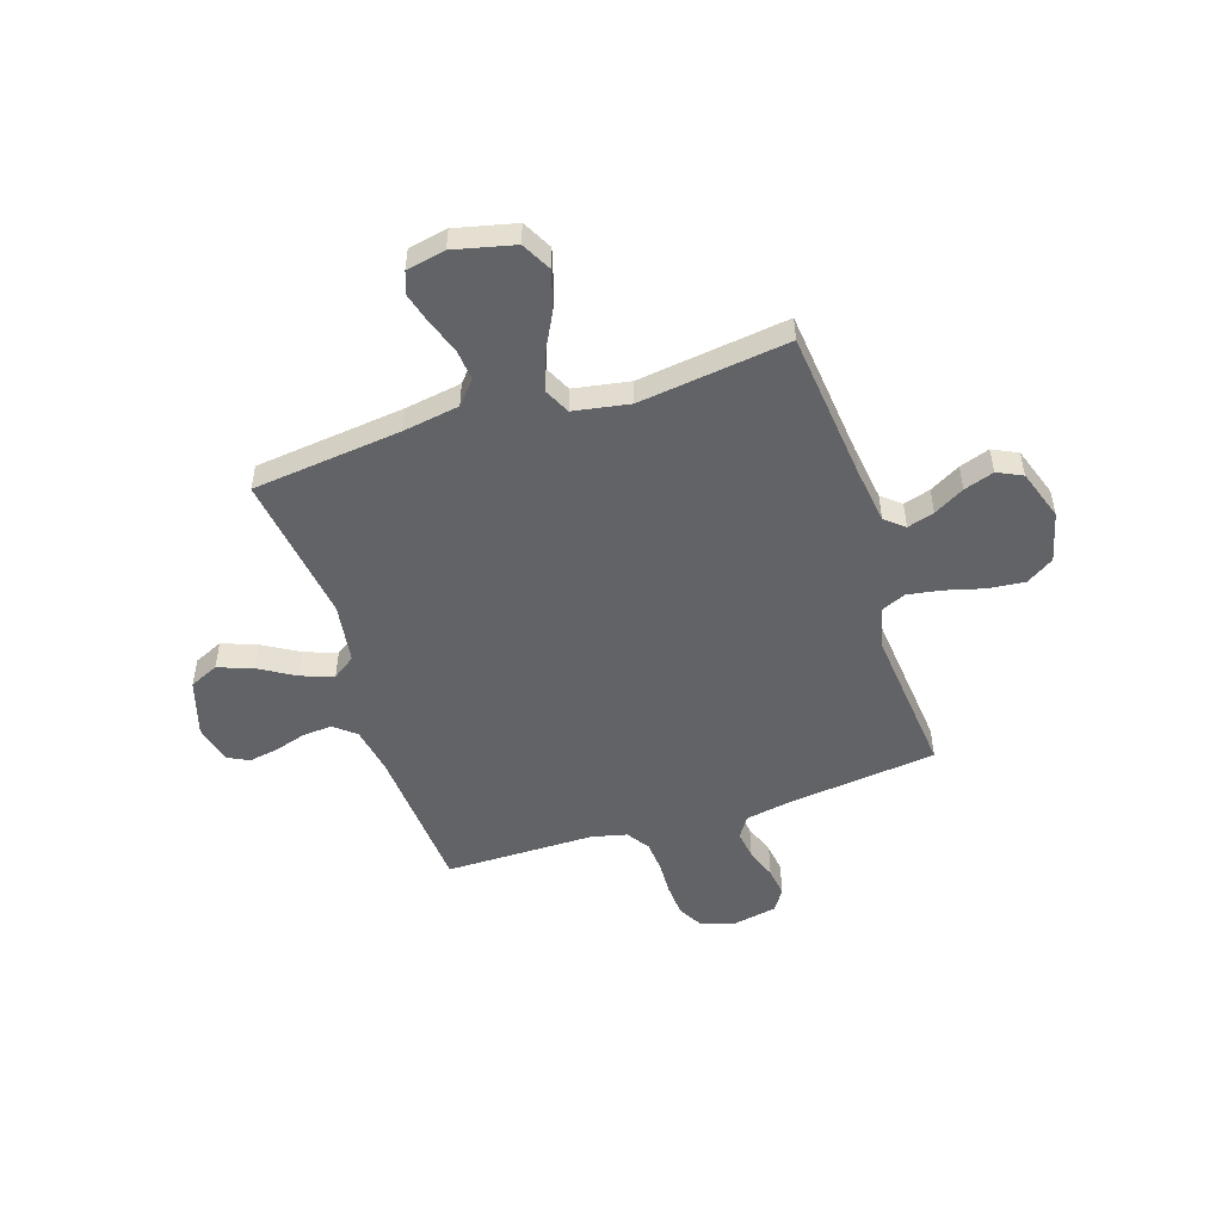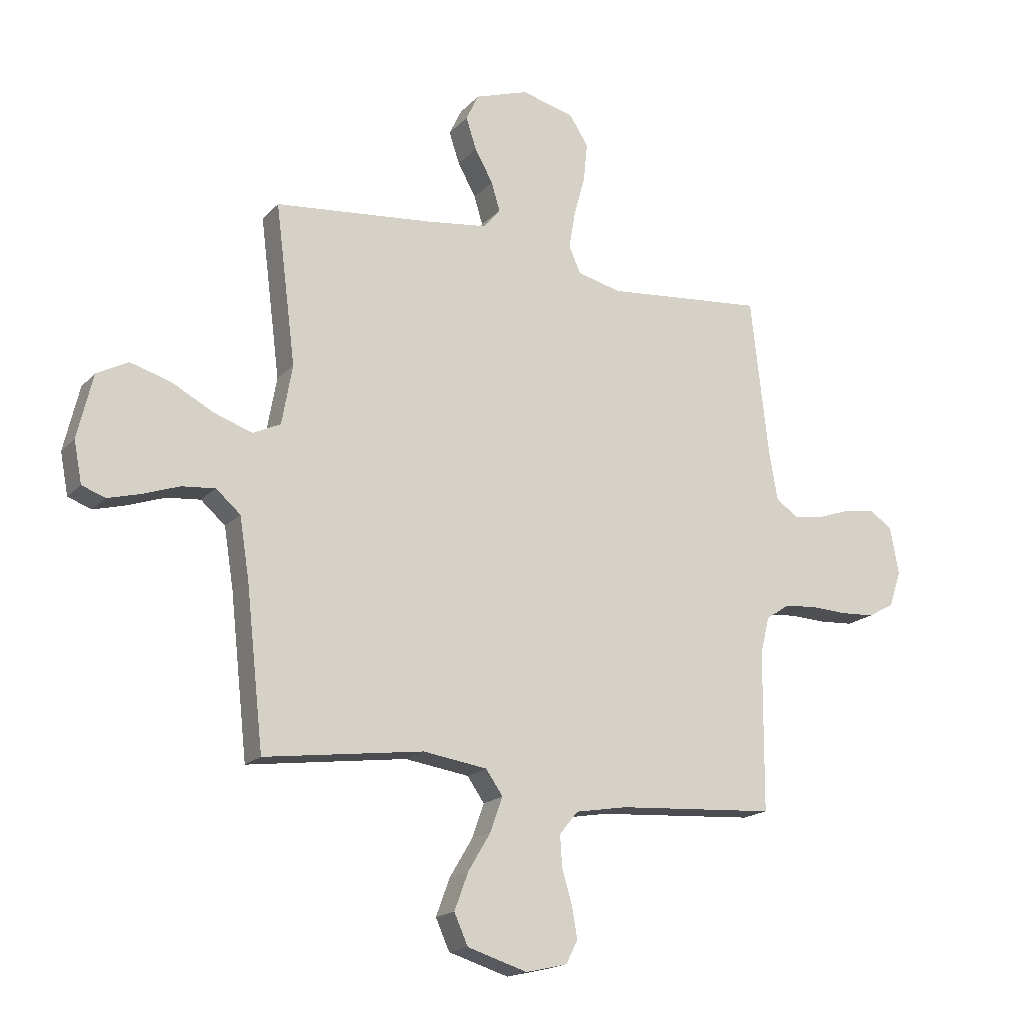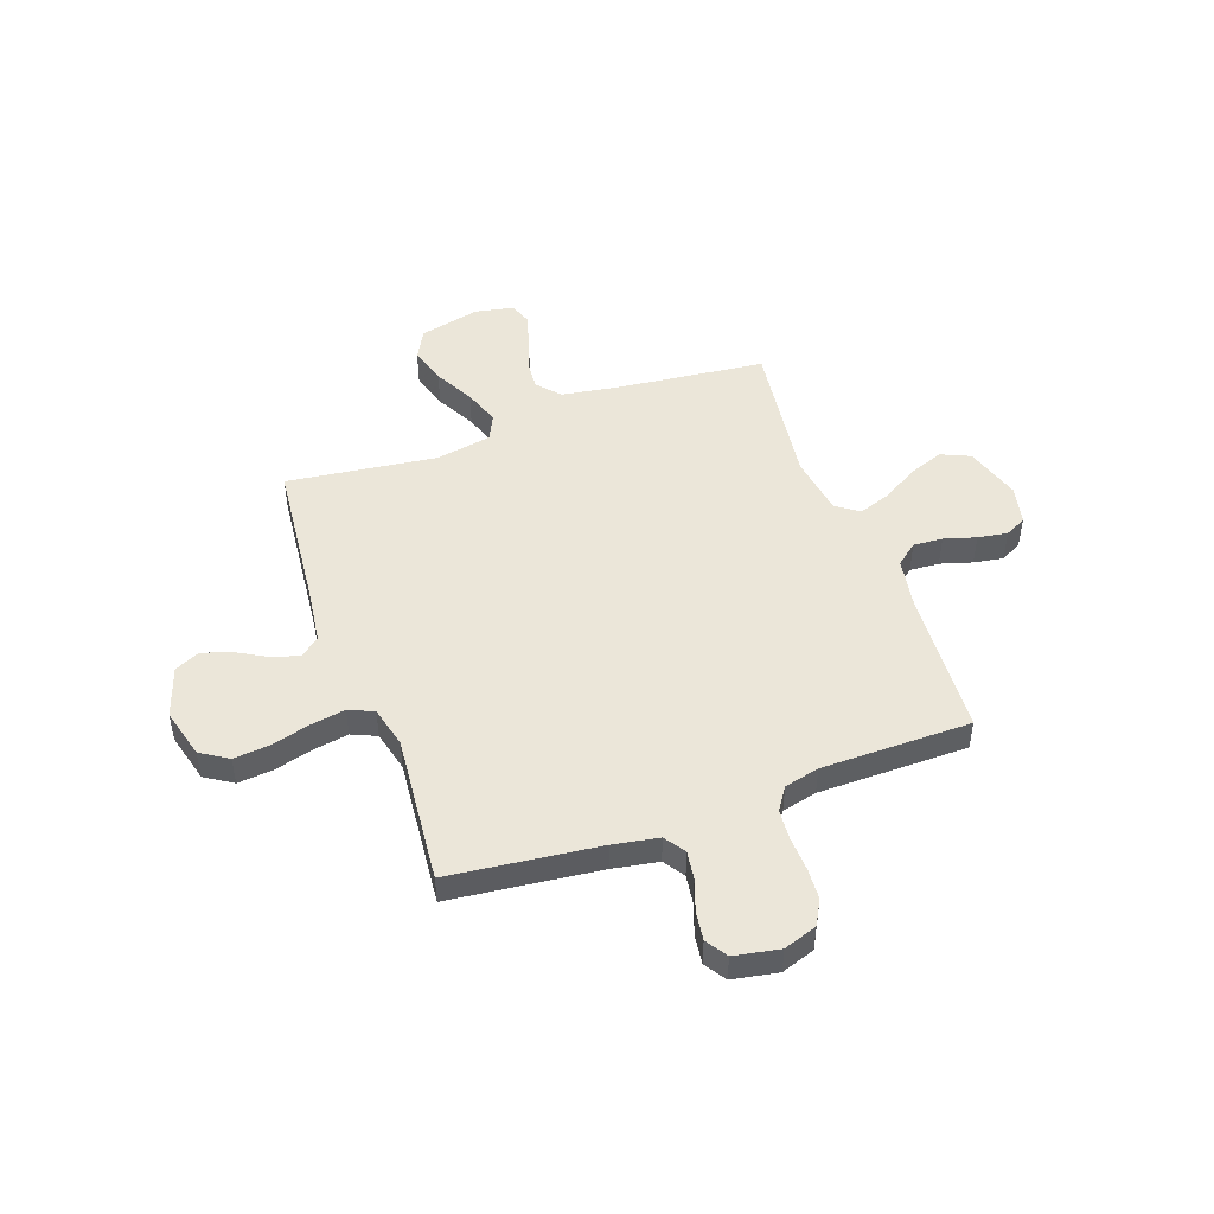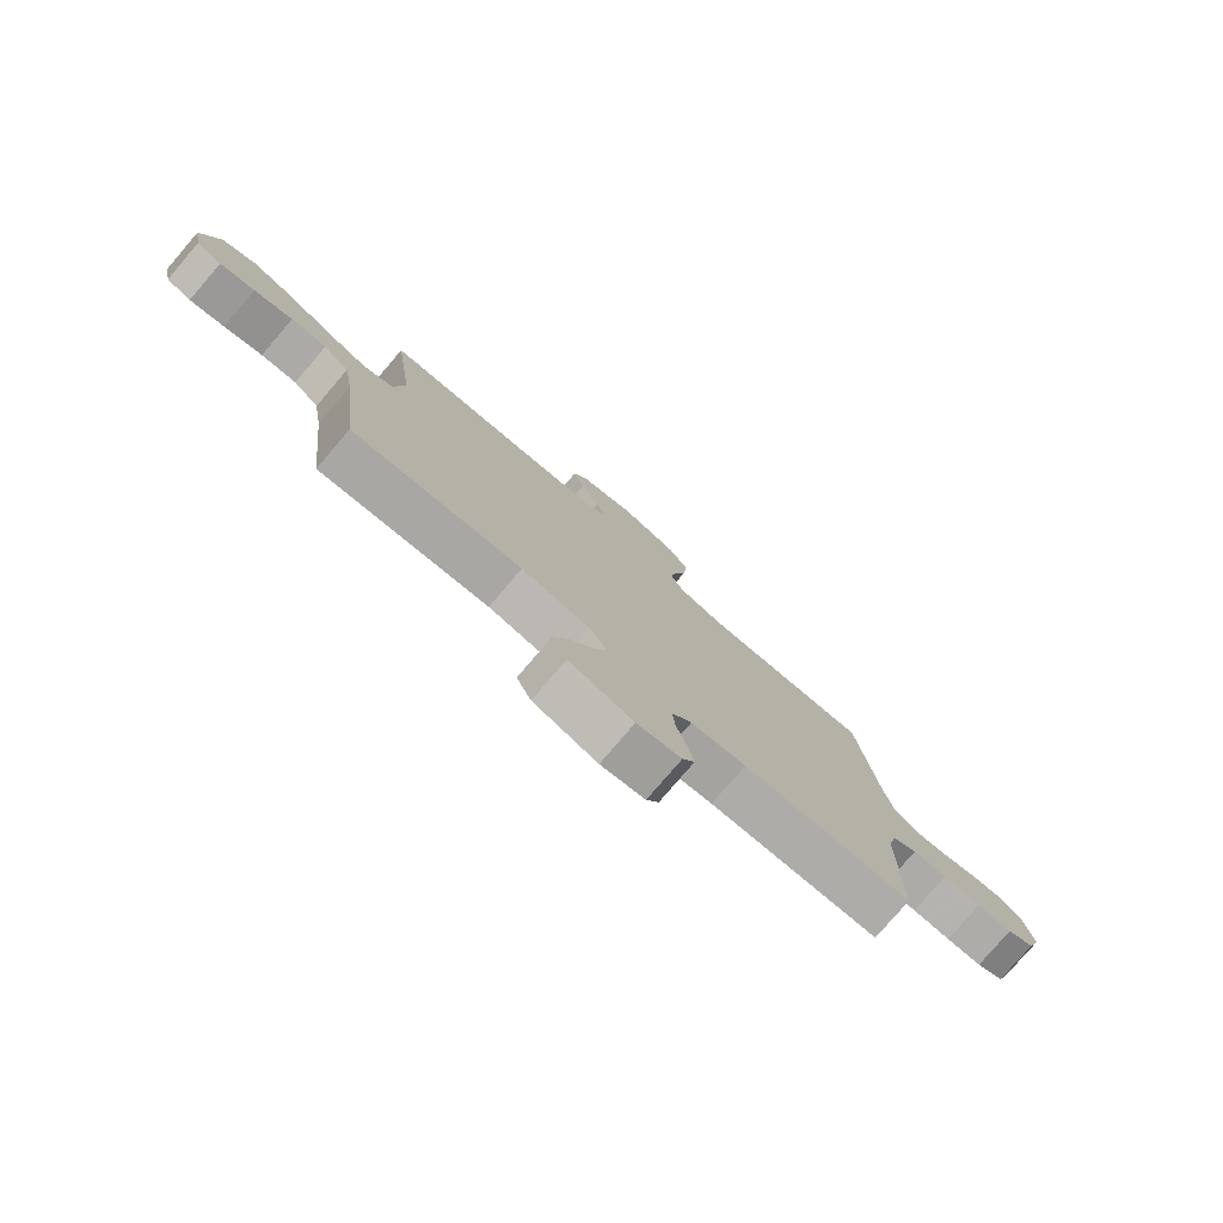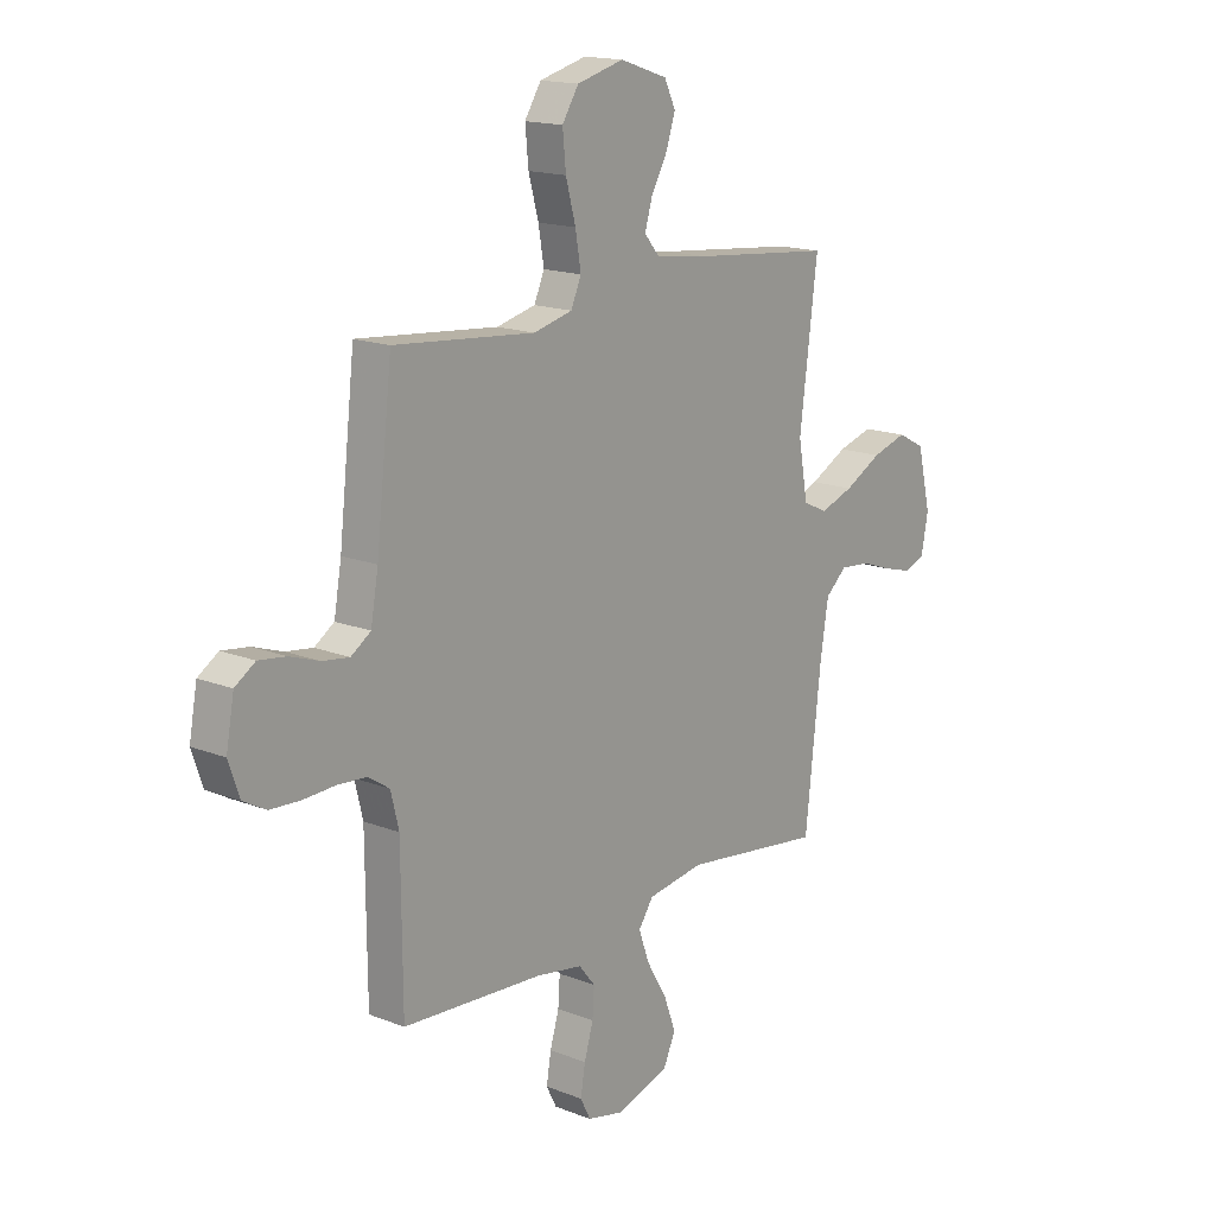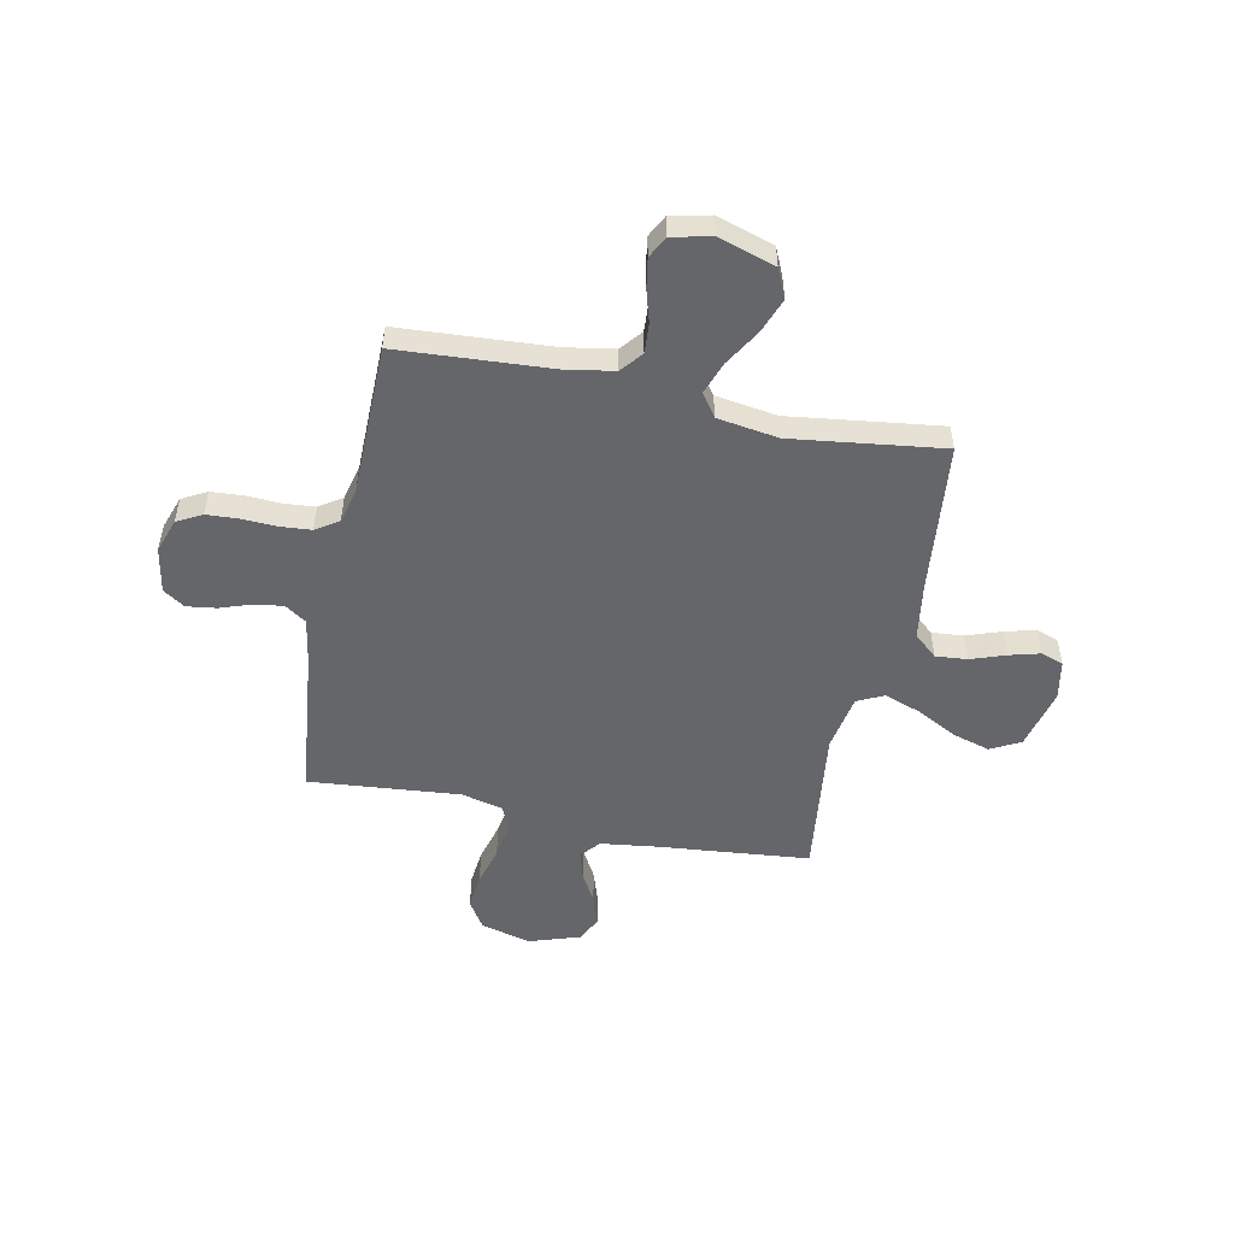
<metadata>
{"format":"obj","ext":"obj","renderer":"f3d","projection":"perspective","resolution":1024,"background":"white","views":[{"elev":-50.8,"azim":-71.8,"up":"+Y"},{"elev":-17.7,"azim":-28.2,"up":"+Z"},{"elev":48.1,"azim":70.3,"up":"+Y"},{"elev":-79.0,"azim":-40.7,"up":"+Z"},{"elev":16.2,"azim":129.0,"up":"+Z"},{"elev":-51.7,"azim":168.2,"up":"+Y"}]}
</metadata>
<code>
v -0.5 0.07 0.5
v -0.2 0.07 0.53
v -0.087 0.07 0.545
v -0.055 0.07 0.583
v -0.071 0.07 0.637
v -0.105 0.07 0.698
v -0.125 0.07 0.758
v -0.101 0.07 0.808
v 0 0.07 0.842
v 0.1 0.07 0.816
v 0.135 0.07 0.761
v 0.128 0.07 0.689
v 0.107 0.07 0.612
v 0.095 0.07 0.542
v 0.117 0.07 0.492
v 0.2 0.07 0.472
v 0.5 0.07 0.5
v 0.534 0.07 0.2
v 0.55 0.07 0.109
v 0.592 0.07 0.081
v 0.649 0.07 0.089
v 0.712 0.07 0.111
v 0.77 0.07 0.119
v 0.813 0.07 0.091
v 0.83 0.07 0
v 0.807 0.07 -0.067
v 0.758 0.07 -0.094
v 0.694 0.07 -0.098
v 0.626 0.07 -0.095
v 0.564 0.07 -0.1
v 0.519 0.07 -0.13
v 0.502 0.07 -0.2
v 0.5 0.07 -0.5
v 0.2 0.07 -0.52
v 0.102 0.07 -0.537
v 0.067 0.07 -0.58
v 0.071 0.07 -0.639
v 0.09 0.07 -0.703
v 0.1 0.07 -0.762
v 0.078 0.07 -0.805
v 0 0.07 -0.823
v -0.113 0.07 -0.788
v -0.139 0.07 -0.73
v -0.113 0.07 -0.66
v -0.07 0.07 -0.588
v -0.047 0.07 -0.524
v -0.079 0.07 -0.478
v -0.2 0.07 -0.46
v -0.5 0.07 -0.5
v -0.533 0.07 -0.2
v -0.551 0.07 -0.087
v -0.597 0.07 -0.047
v -0.66 0.07 -0.053
v -0.728 0.07 -0.077
v -0.79 0.07 -0.094
v -0.834 0.07 -0.078
v -0.849 0.07 0
v -0.82 0.07 0.121
v -0.761 0.07 0.152
v -0.686 0.07 0.13
v -0.606 0.07 0.088
v -0.534 0.07 0.063
v -0.482 0.07 0.088
v -0.462 0.07 0.2
v -0.5 0 0.5
v -0.2 0 0.53
v -0.087 0 0.545
v -0.055 0 0.583
v -0.071 0 0.637
v -0.105 0 0.698
v -0.125 0 0.758
v -0.101 0 0.808
v 0 0 0.842
v 0.1 0 0.816
v 0.135 0 0.761
v 0.128 0 0.689
v 0.107 0 0.612
v 0.095 0 0.542
v 0.117 0 0.492
v 0.2 0 0.472
v 0.5 0 0.5
v 0.534 0 0.2
v 0.55 0 0.109
v 0.592 0 0.081
v 0.649 0 0.089
v 0.712 0 0.111
v 0.77 0 0.119
v 0.813 0 0.091
v 0.83 0 0
v 0.807 0 -0.067
v 0.758 0 -0.094
v 0.694 0 -0.098
v 0.626 0 -0.095
v 0.564 0 -0.1
v 0.519 0 -0.13
v 0.502 0 -0.2
v 0.5 0 -0.5
v 0.2 0 -0.52
v 0.102 0 -0.537
v 0.067 0 -0.58
v 0.071 0 -0.639
v 0.09 0 -0.703
v 0.1 0 -0.762
v 0.078 0 -0.805
v 0 0 -0.823
v -0.113 0 -0.788
v -0.139 0 -0.73
v -0.113 0 -0.66
v -0.07 0 -0.588
v -0.047 0 -0.524
v -0.079 0 -0.478
v -0.2 0 -0.46
v -0.5 0 -0.5
v -0.533 0 -0.2
v -0.551 0 -0.087
v -0.597 0 -0.047
v -0.66 0 -0.053
v -0.728 0 -0.077
v -0.79 0 -0.094
v -0.834 0 -0.078
v -0.849 0 0
v -0.82 0 0.121
v -0.761 0 0.152
v -0.686 0 0.13
v -0.606 0 0.088
v -0.534 0 0.063
v -0.482 0 0.088
v -0.462 0 0.2
f 58 59 60 61
f 58 61 62
f 57 58 62
f 56 57 62
f 53 54 55 56
f 53 56 62
f 52 53 62 63
f 48 49 50
f 47 48 50 51
f 42 43 44 45
f 42 45 46
f 41 42 46
f 40 41 46
f 37 38 39 40
f 36 37 40 46
f 35 36 46 47
f 32 33 34
f 31 32 34 35
f 26 27 28 29
f 26 29 30
f 25 26 30
f 24 25 30
f 21 22 23 24
f 20 21 24 30
f 19 20 30 31
f 16 17 18
f 15 16 18 19
f 10 11 12 13
f 10 13 14
f 9 10 14
f 8 9 14
f 5 6 7 8
f 4 5 8 14
f 3 4 14 15
f 64 1 2
f 63 64 2 3
f 47 51 52 63
f 31 35 47 63
f 19 31 63
f 3 15 19 63
f 125 124 123 122
f 126 125 122
f 126 122 121
f 126 121 120
f 120 119 118 117
f 126 120 117
f 127 126 117 116
f 114 113 112
f 115 114 112 111
f 109 108 107 106
f 110 109 106
f 110 106 105
f 110 105 104
f 104 103 102 101
f 110 104 101 100
f 111 110 100 99
f 98 97 96
f 99 98 96 95
f 93 92 91 90
f 94 93 90
f 94 90 89
f 94 89 88
f 88 87 86 85
f 94 88 85 84
f 95 94 84 83
f 82 81 80
f 83 82 80 79
f 77 76 75 74
f 78 77 74
f 78 74 73
f 78 73 72
f 72 71 70 69
f 78 72 69 68
f 79 78 68 67
f 66 65 128
f 67 66 128 127
f 127 116 115 111
f 127 111 99 95
f 127 95 83
f 127 83 79 67
f 1 65 66 2
f 2 66 67 3
f 3 67 68 4
f 4 68 69 5
f 5 69 70 6
f 6 70 71 7
f 7 71 72 8
f 8 72 73 9
f 9 73 74 10
f 10 74 75 11
f 11 75 76 12
f 12 76 77 13
f 13 77 78 14
f 14 78 79 15
f 15 79 80 16
f 16 80 81 17
f 17 81 82 18
f 18 82 83 19
f 19 83 84 20
f 20 84 85 21
f 21 85 86 22
f 22 86 87 23
f 23 87 88 24
f 24 88 89 25
f 25 89 90 26
f 26 90 91 27
f 27 91 92 28
f 28 92 93 29
f 29 93 94 30
f 30 94 95 31
f 31 95 96 32
f 32 96 97 33
f 33 97 98 34
f 34 98 99 35
f 35 99 100 36
f 36 100 101 37
f 37 101 102 38
f 38 102 103 39
f 39 103 104 40
f 40 104 105 41
f 41 105 106 42
f 42 106 107 43
f 43 107 108 44
f 44 108 109 45
f 45 109 110 46
f 46 110 111 47
f 47 111 112 48
f 48 112 113 49
f 49 113 114 50
f 50 114 115 51
f 51 115 116 52
f 52 116 117 53
f 53 117 118 54
f 54 118 119 55
f 55 119 120 56
f 56 120 121 57
f 57 121 122 58
f 58 122 123 59
f 59 123 124 60
f 60 124 125 61
f 61 125 126 62
f 62 126 127 63
f 63 127 128 64
f 64 128 65 1

</code>
